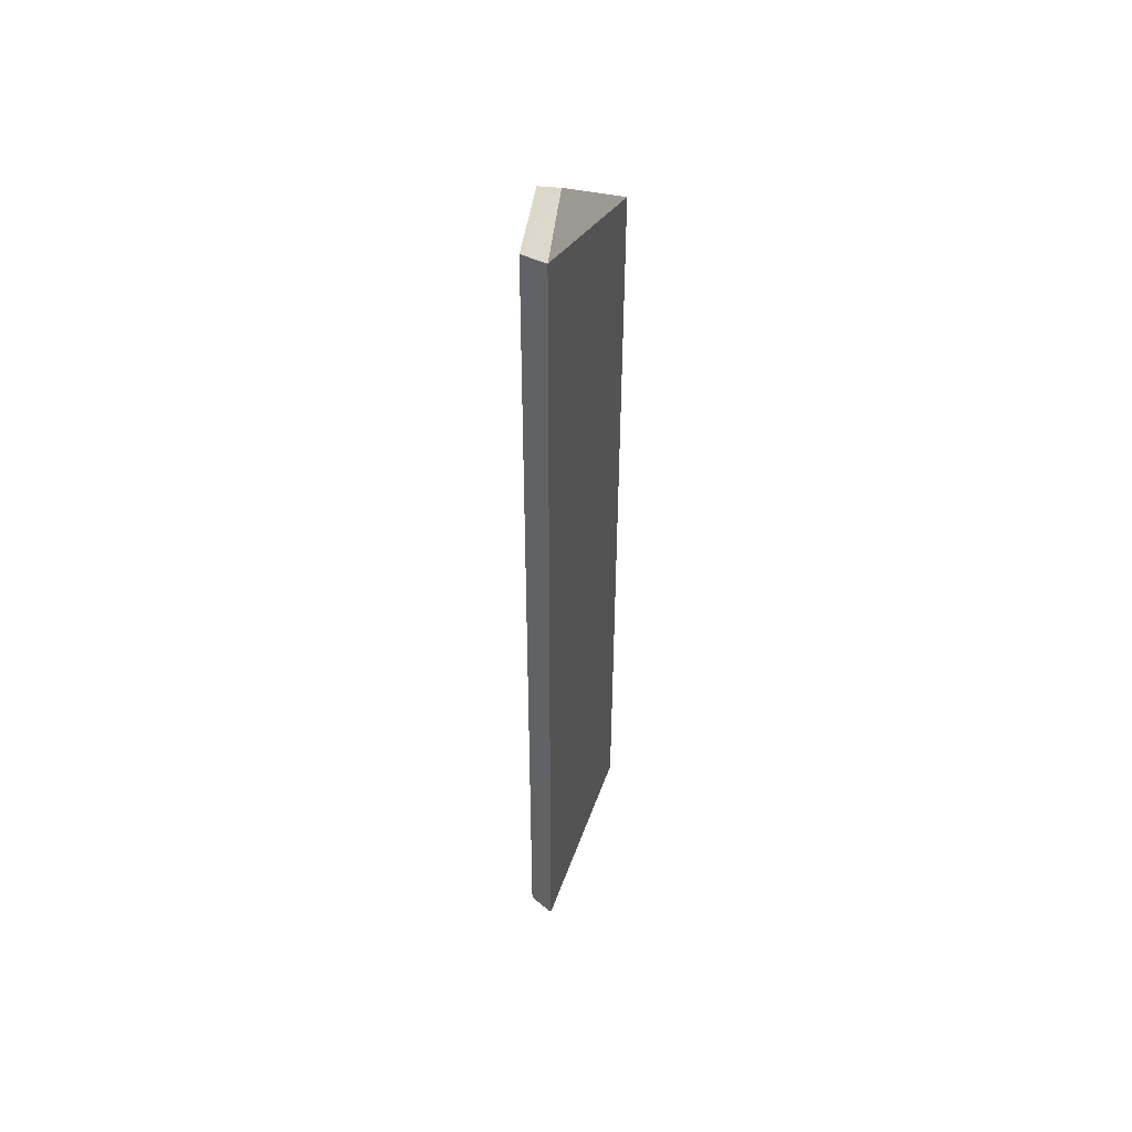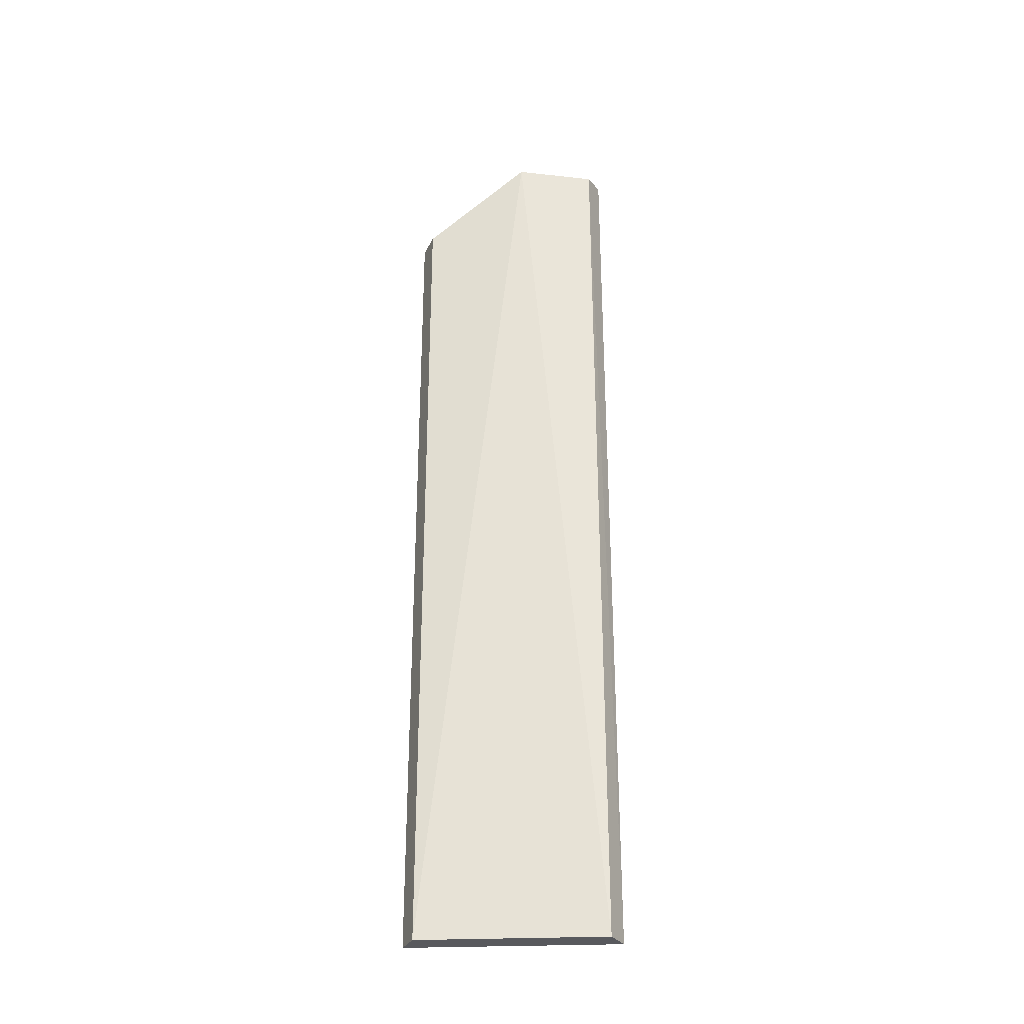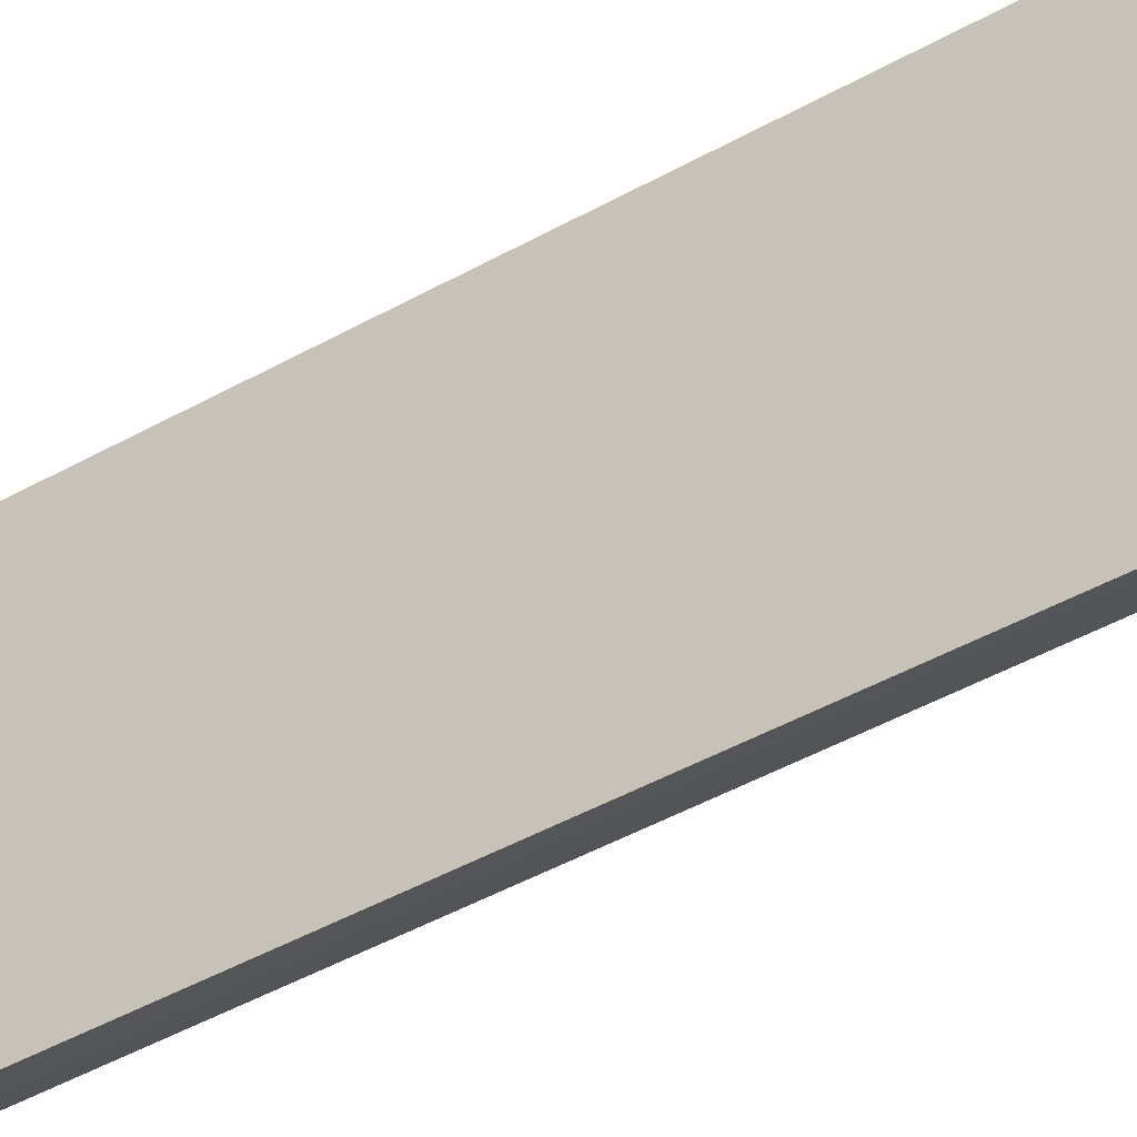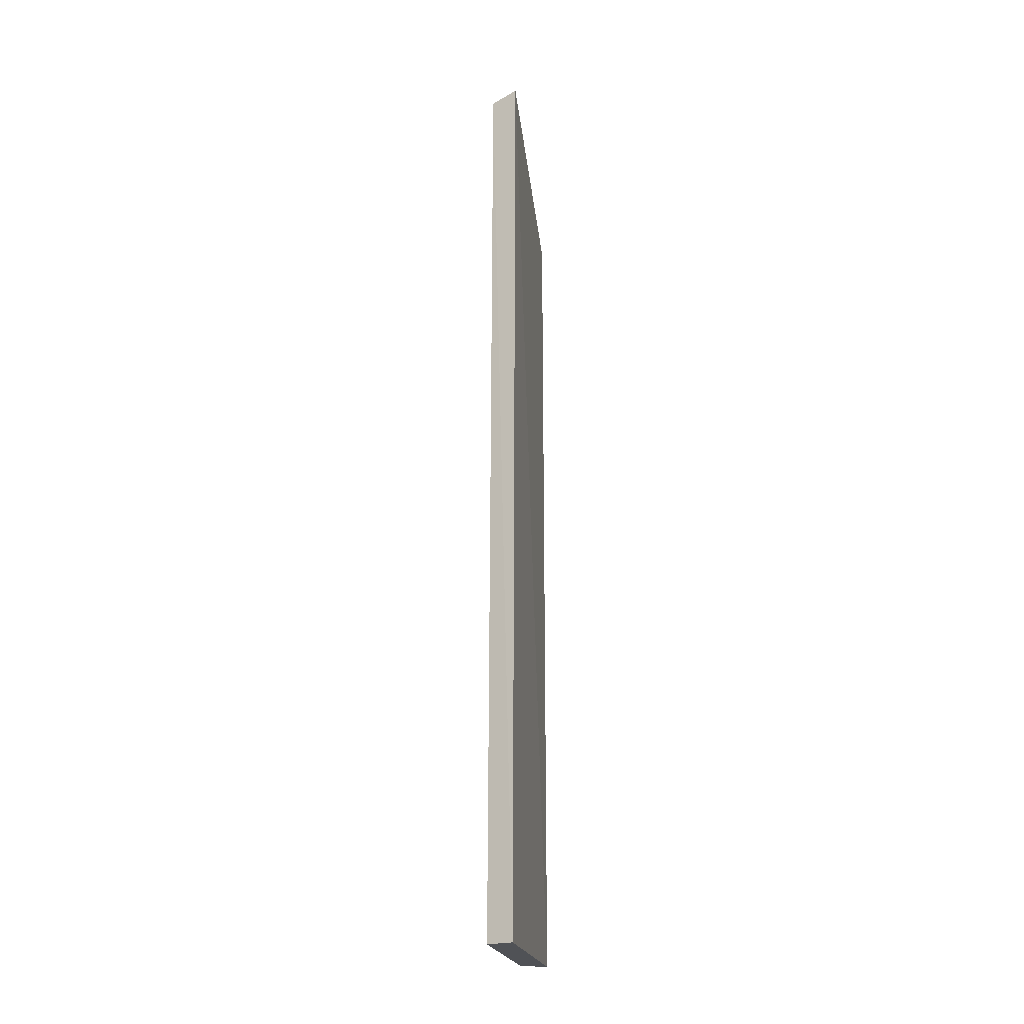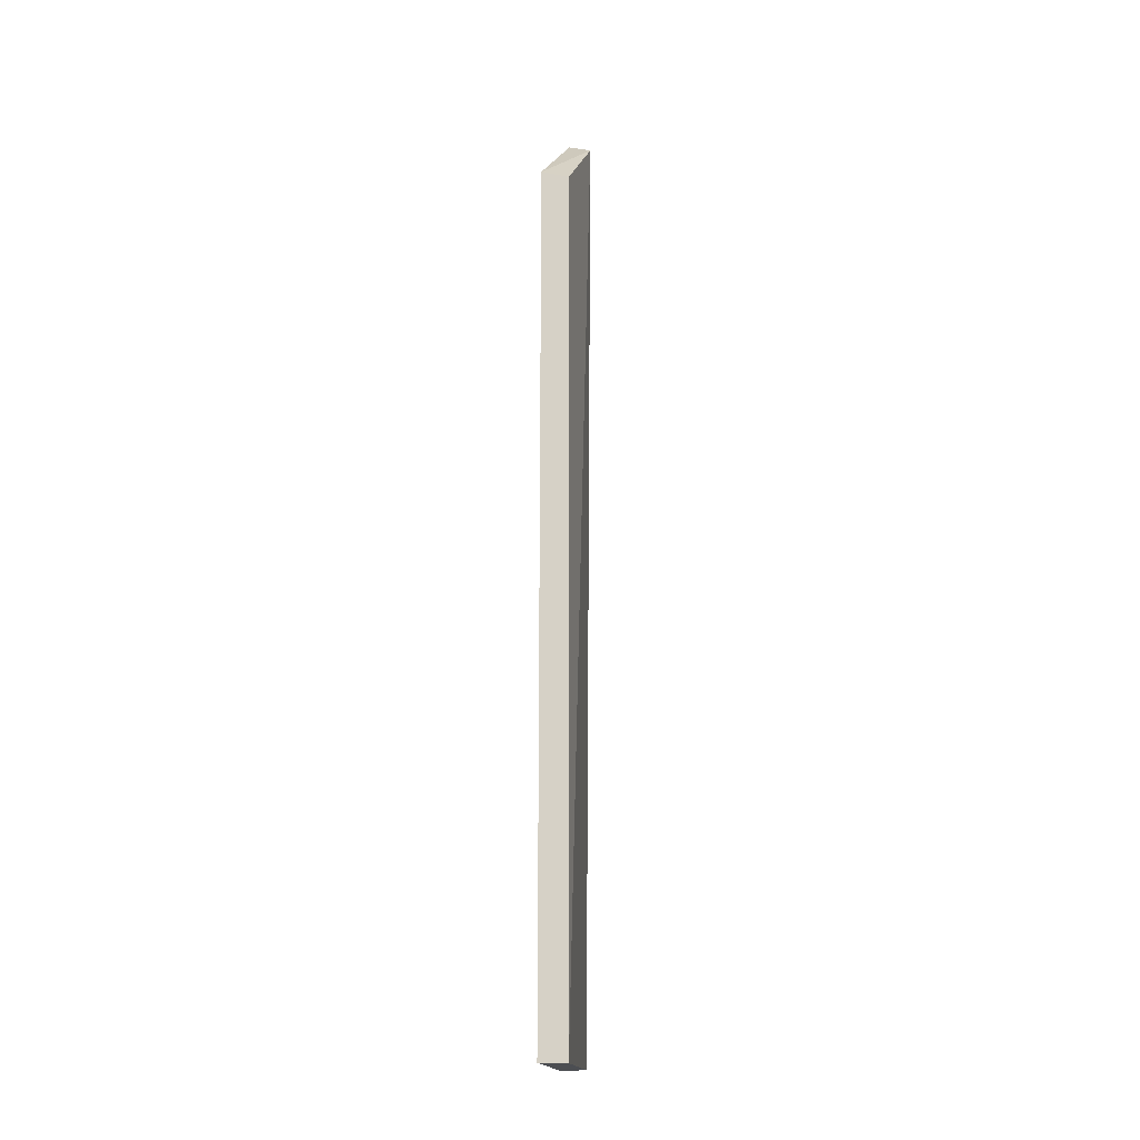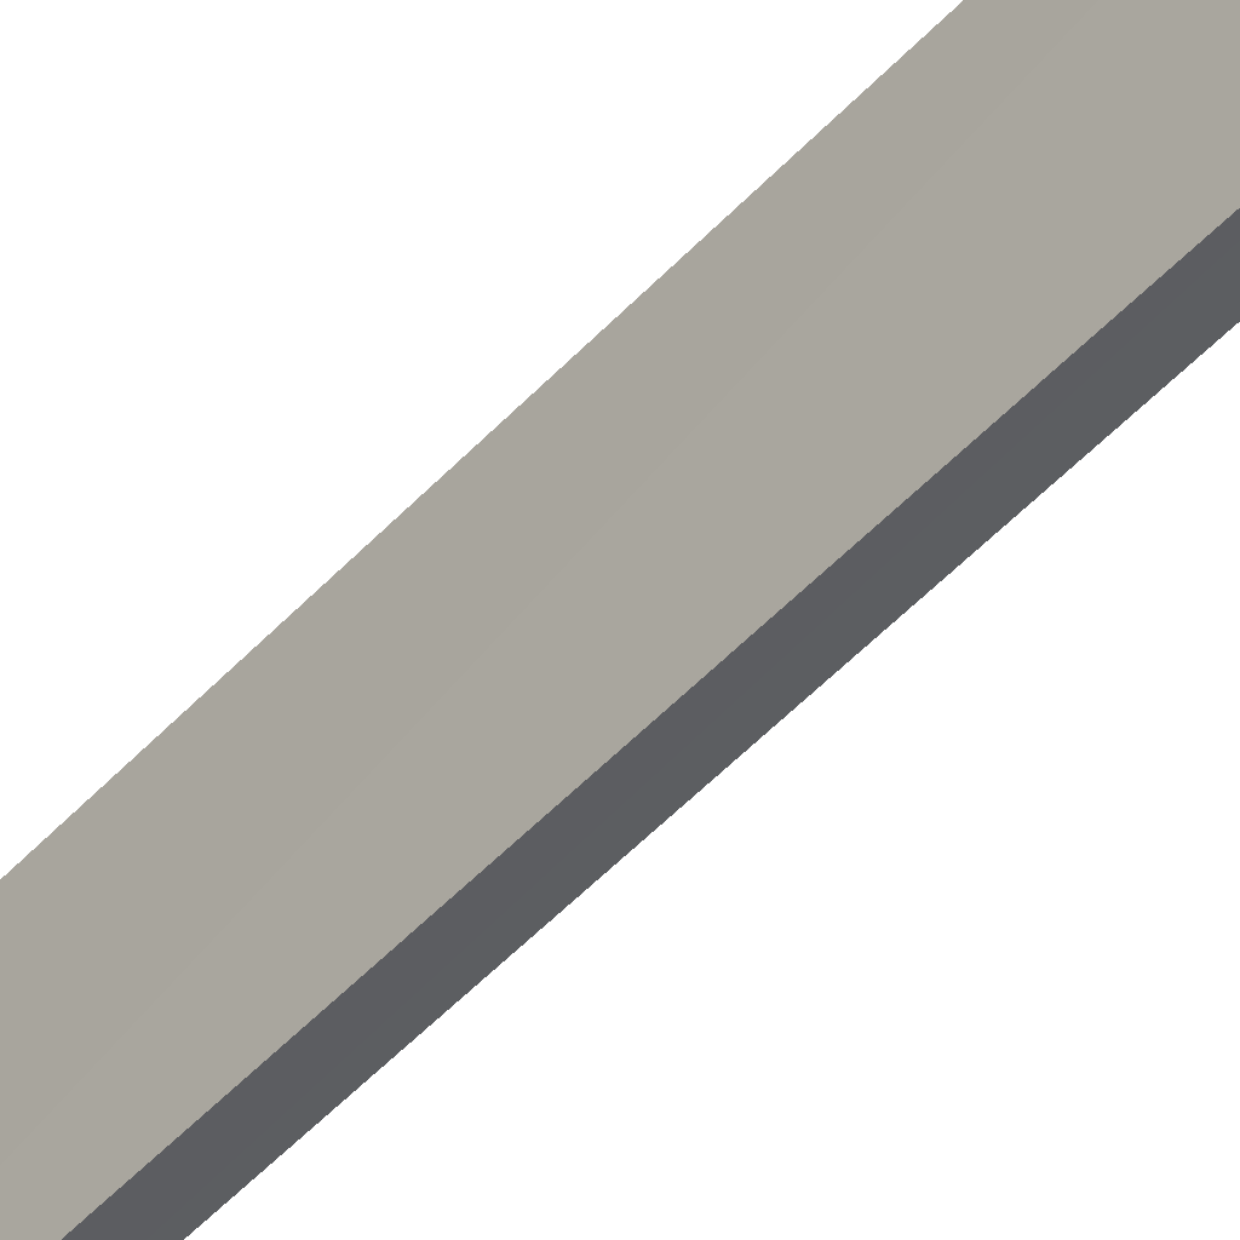
<metadata>
{"format":"obj","ext":"obj","renderer":"f3d","projection":"perspective","resolution":1024,"background":"white","views":[{"elev":48.4,"azim":18.4,"up":"+Z"},{"elev":-29.9,"azim":-87.4,"up":"+Z"},{"elev":-40.8,"azim":125.4,"up":"+Y"},{"elev":-20.9,"azim":8.9,"up":"+Z"},{"elev":-16.5,"azim":-175.9,"up":"+Z"},{"elev":-59.4,"azim":136.0,"up":"+Y"}]}
</metadata>
<code>
v -0.1317 -0.05058 0.007645
v -0.1333 -0.05112 -0.4621
v -0.1317 0.05572 -0.4621
v -0.1317 0.05572 -0.03788
v -0.1523 -0.003931 0.005848
v -0.1454 -0.04474 0.004428
v -0.141 -0.006076 0.009251
v -0.1464 -0.04512 -0.4621
v -0.1448 0.04972 -0.03788
v -0.1448 0.04972 -0.4621
f 1 2 3
f 1 3 4
f 6 2 1
f 7 1 4
f 7 4 5
f 7 6 1
f 7 5 6
f 8 3 2
f 8 6 5
f 8 2 6
f 9 5 4
f 9 4 3
f 10 8 5
f 10 5 9
f 10 9 3
f 10 3 8

</code>
